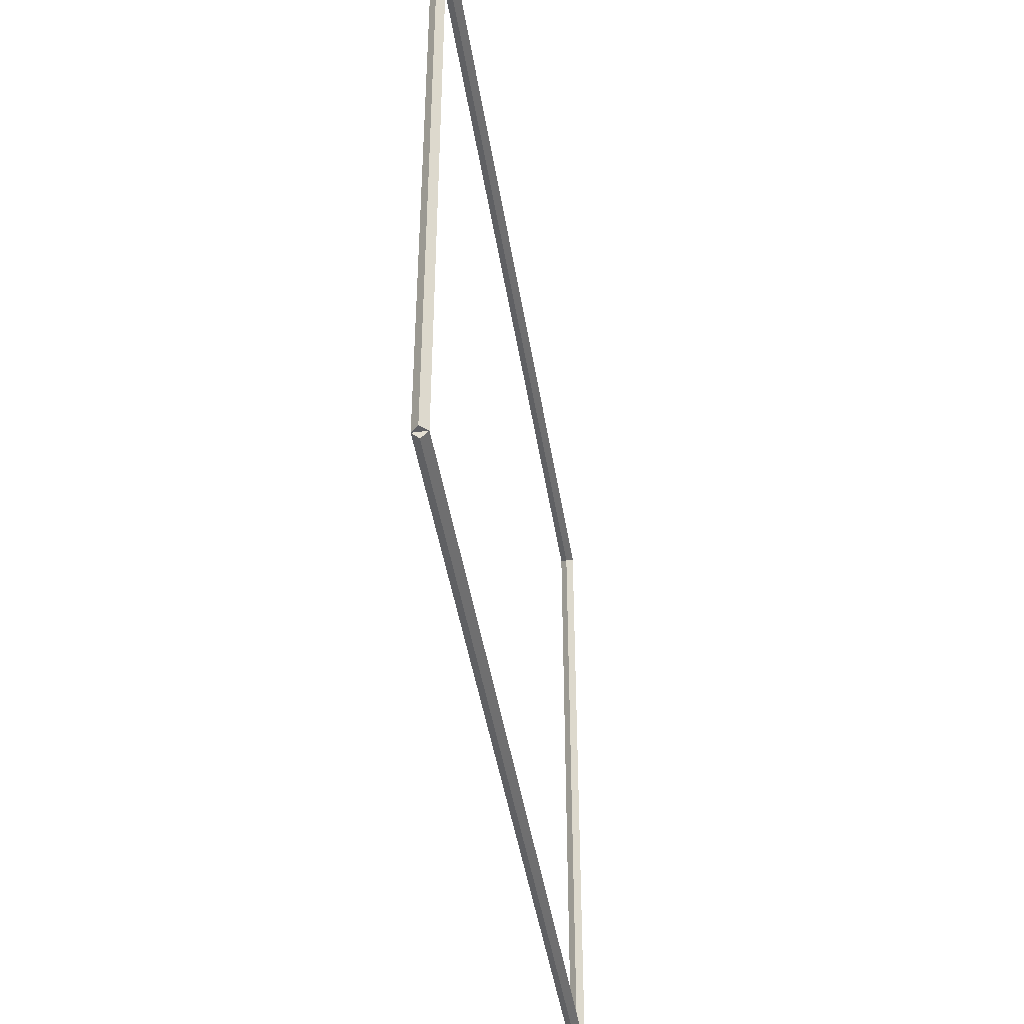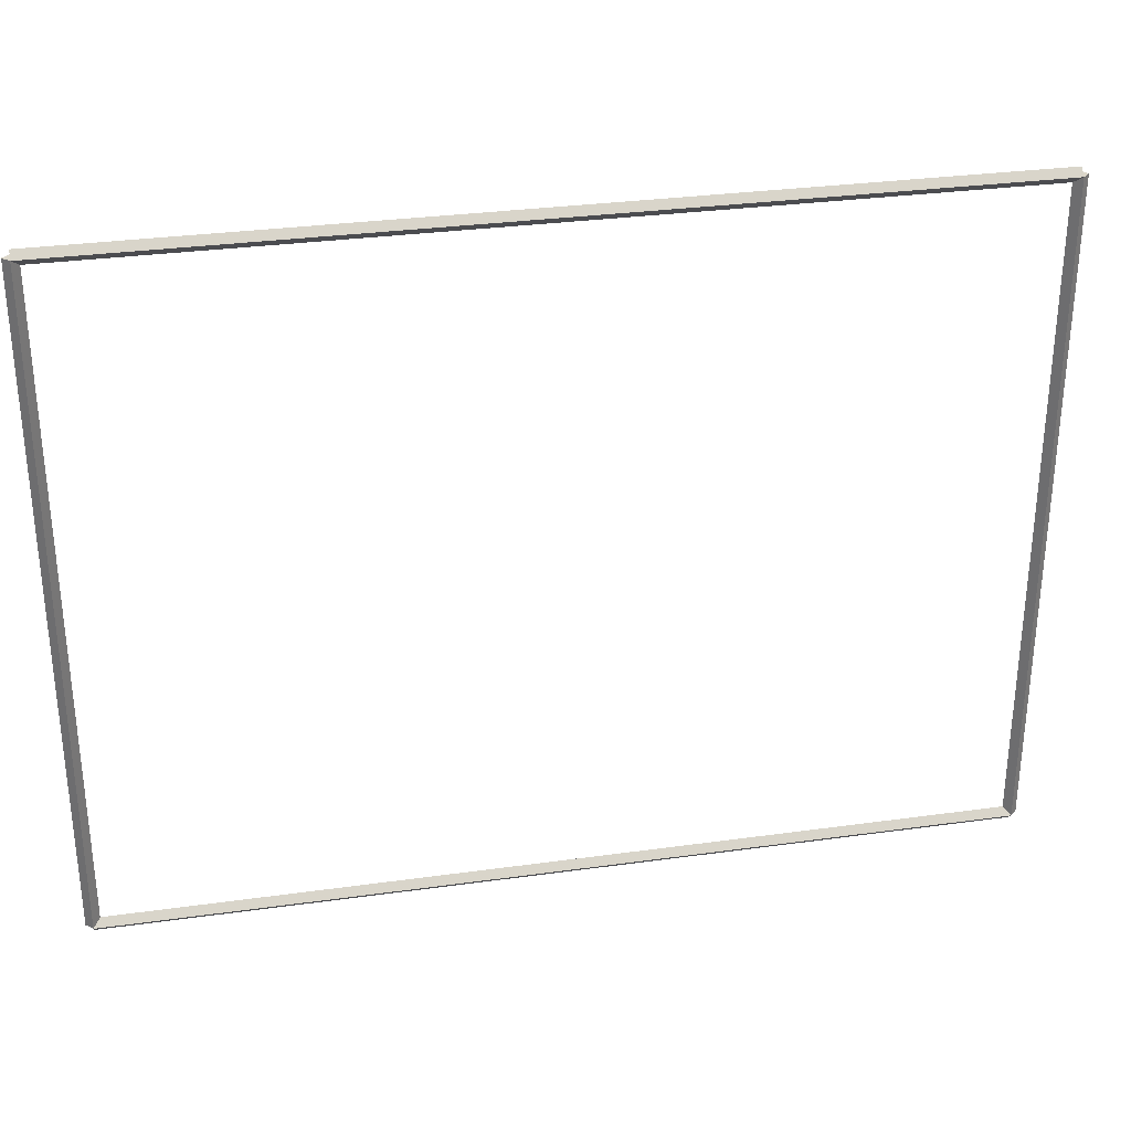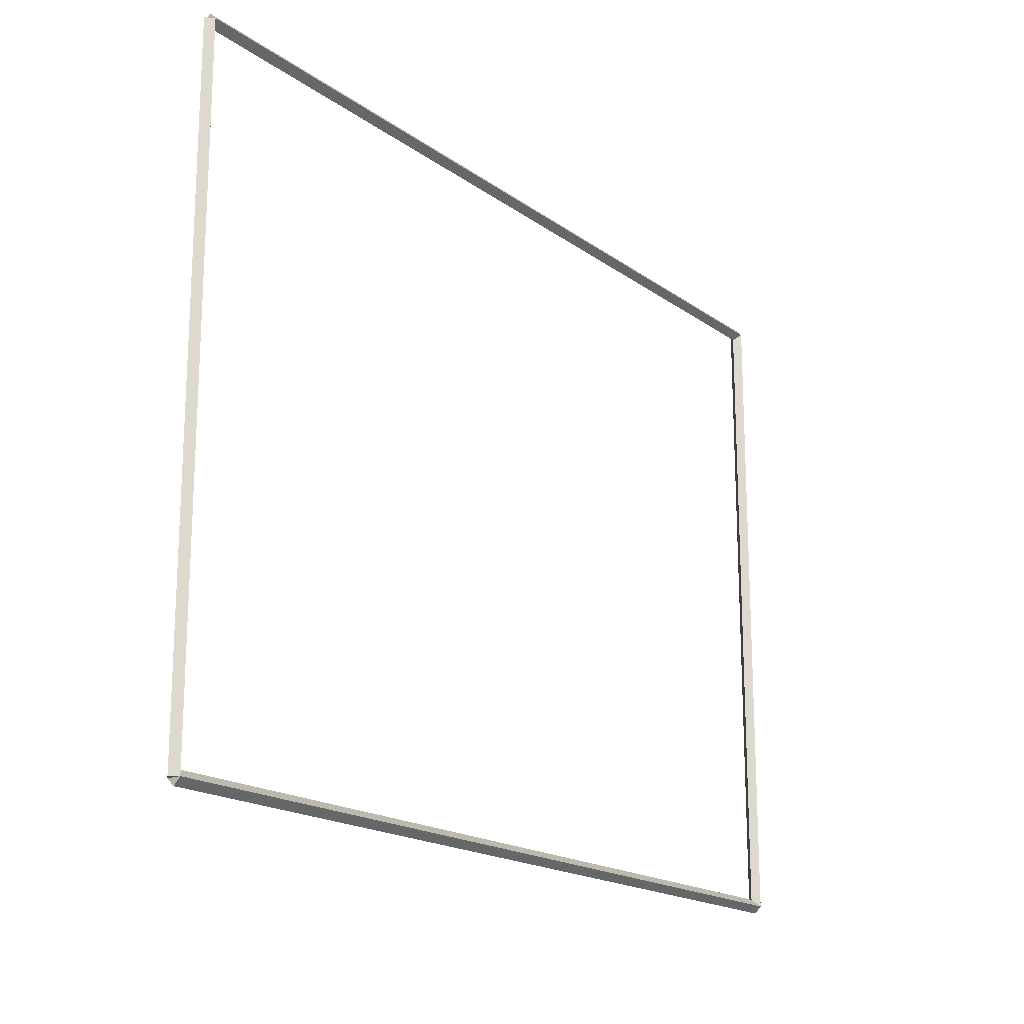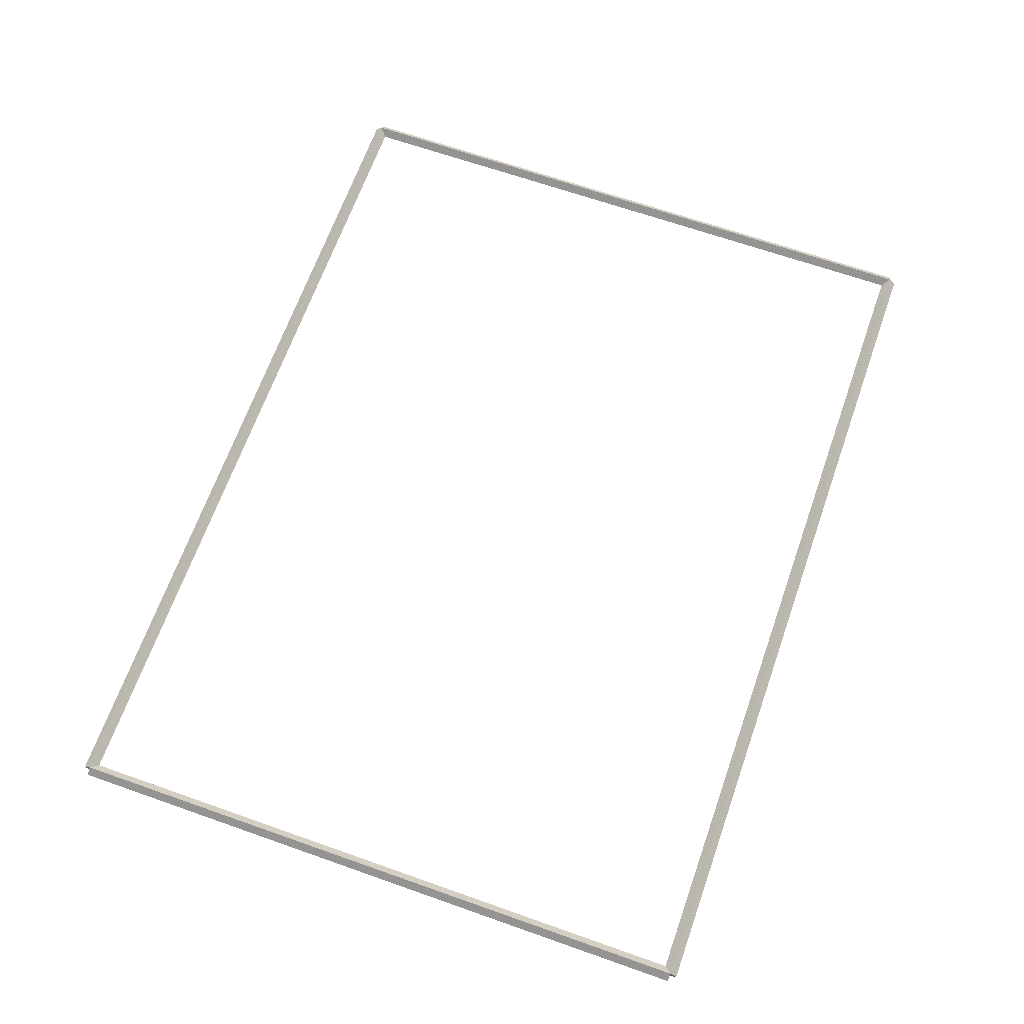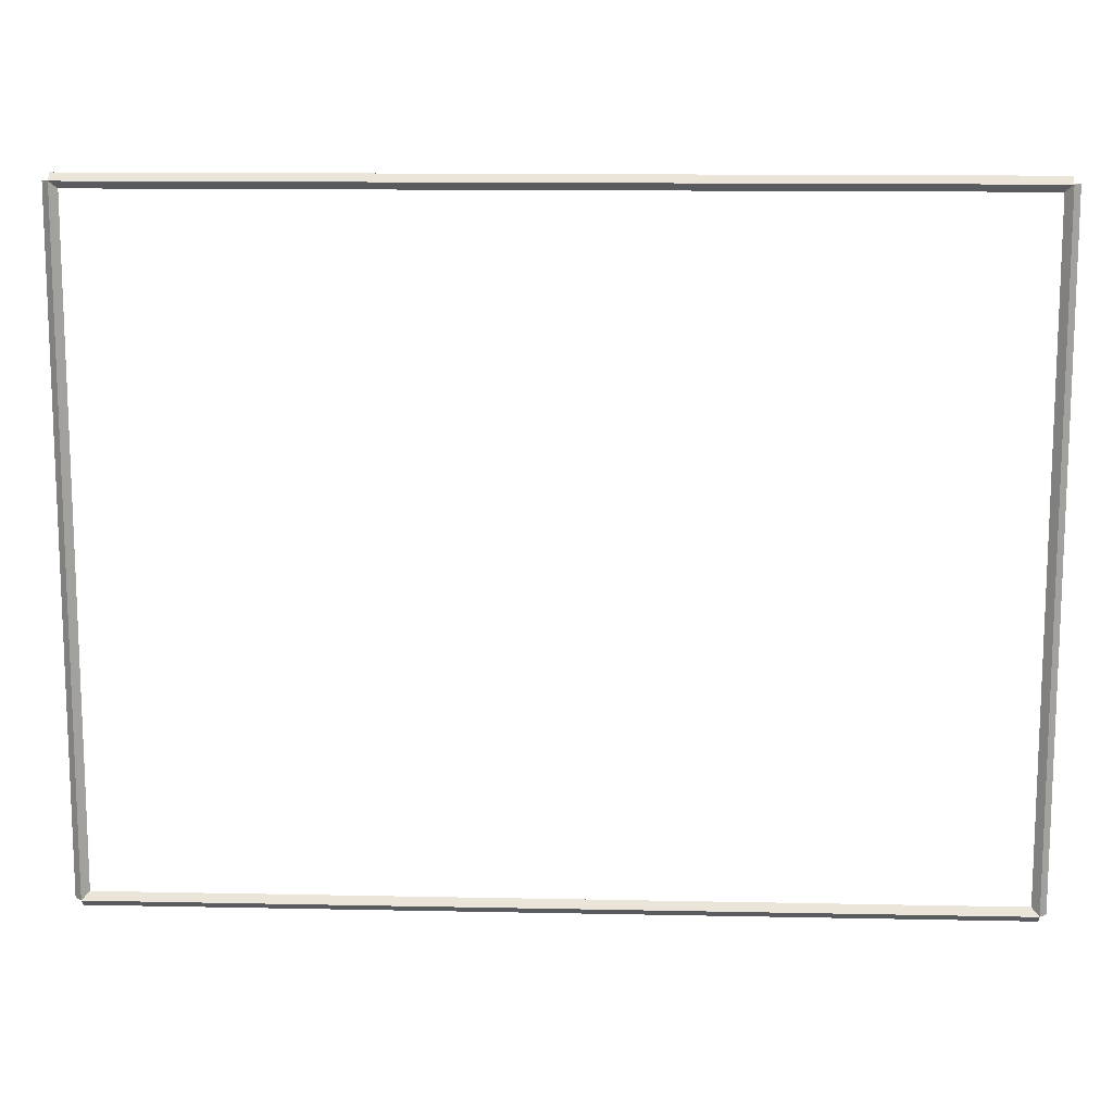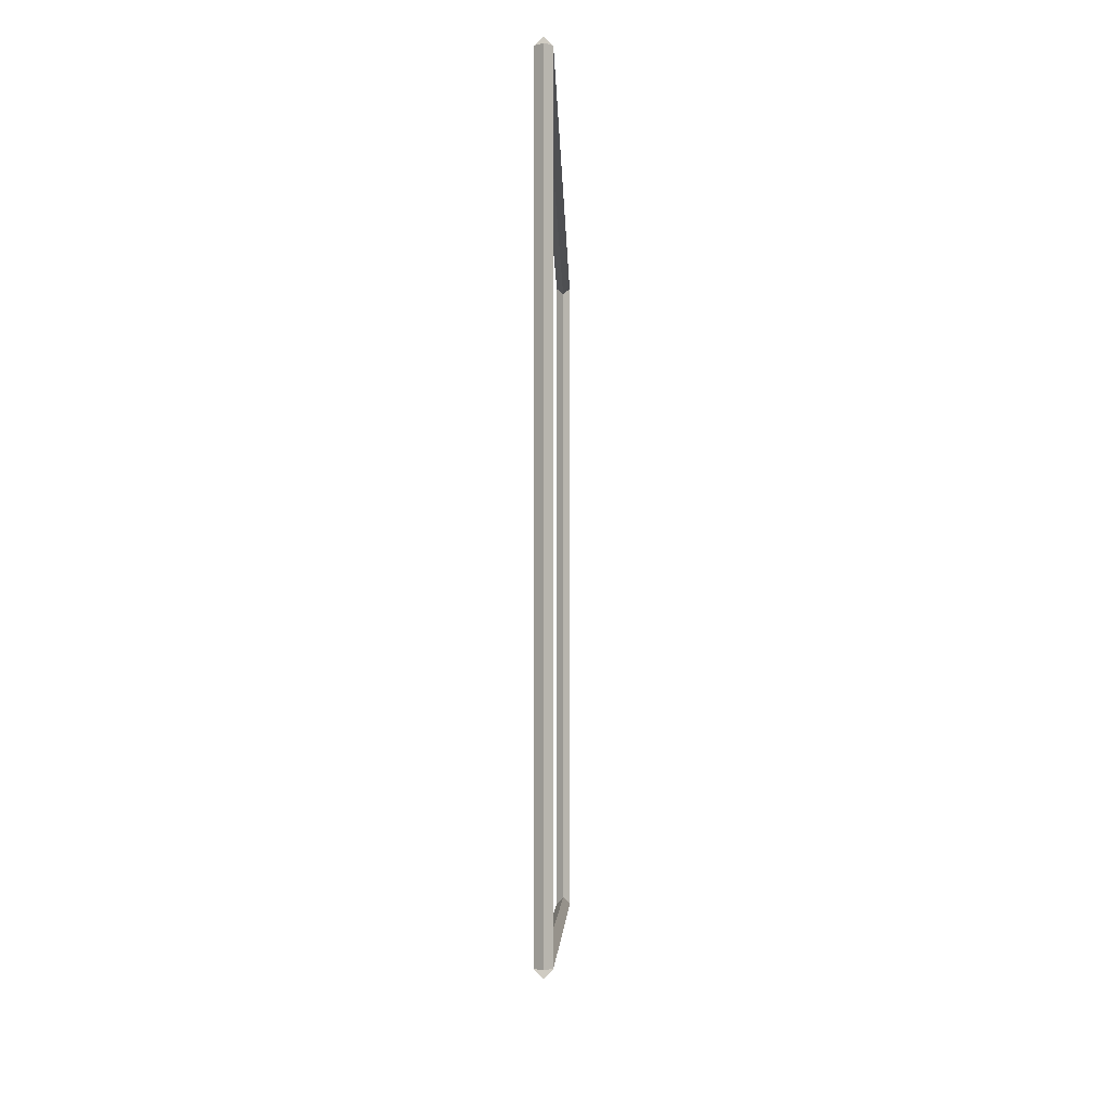
<metadata>
{"format":"obj","ext":"obj","renderer":"f3d","projection":"perspective","resolution":1024,"background":"white","views":[{"elev":-43.3,"azim":-81.3,"up":"+Y"},{"elev":30.8,"azim":-11.3,"up":"+Y"},{"elev":-18.0,"azim":-53.7,"up":"+Y"},{"elev":66.5,"azim":-70.5,"up":"+Z"},{"elev":13.0,"azim":2.7,"up":"+Y"},{"elev":-5.2,"azim":-88.9,"up":"+Y"}]}
</metadata>
<code>
g base_node_11_11
v 12.8 9.525 -47.5
v 12.7 9.525 -47.6
v 12.6 9.525 -47.5
v 12.7 9.525 -47.4
v 12.8 0 -47.5
v 12.7 0 -47.6
v 12.6 0 -47.5
v 12.7 0 -47.4
f 1 2 3 4
f 6 2 1 5
f 5 1 4 8
f 6 5 8 7
f 8 4 3 7
f 7 3 2 6
g base_node_11_11
v 0 9.625 -47.5
v 0 9.525 -47.6
v 0 9.425 -47.5
v 0 9.525 -47.4
v 12.7 9.625 -47.5
v 12.7 9.525 -47.6
v 12.7 9.425 -47.5
v 12.7 9.525 -47.4
f 9 10 11 12
f 14 10 9 13
f 13 9 12 16
f 14 13 16 15
f 16 12 11 15
f 15 11 10 14
g base_node_11_11
v 0.1 0 -47.5
v -1.034e-14 0 -47.4
v -0.1 0 -47.5
v 3.107e-14 0 -47.6
v 0.1 9.525 -47.5
v -1.034e-14 9.525 -47.4
v -0.1 9.525 -47.5
v 3.107e-14 9.525 -47.6
f 17 18 19 20
f 22 18 17 21
f 21 17 20 24
f 22 21 24 23
f 24 20 19 23
f 23 19 18 22
g base_node_11_11
v 12.7 0.1 -47.5
v 12.7 -7.433e-15 -47.4
v 12.7 -0.1 -47.5
v 12.7 3.398e-14 -47.6
v 0 0.1 -47.5
v 0 -7.433e-15 -47.4
v 0 -0.1 -47.5
v 0 3.398e-14 -47.6
f 25 26 27 28
f 30 26 25 29
f 29 25 28 32
f 30 29 32 31
f 32 28 27 31
f 31 27 26 30

</code>
